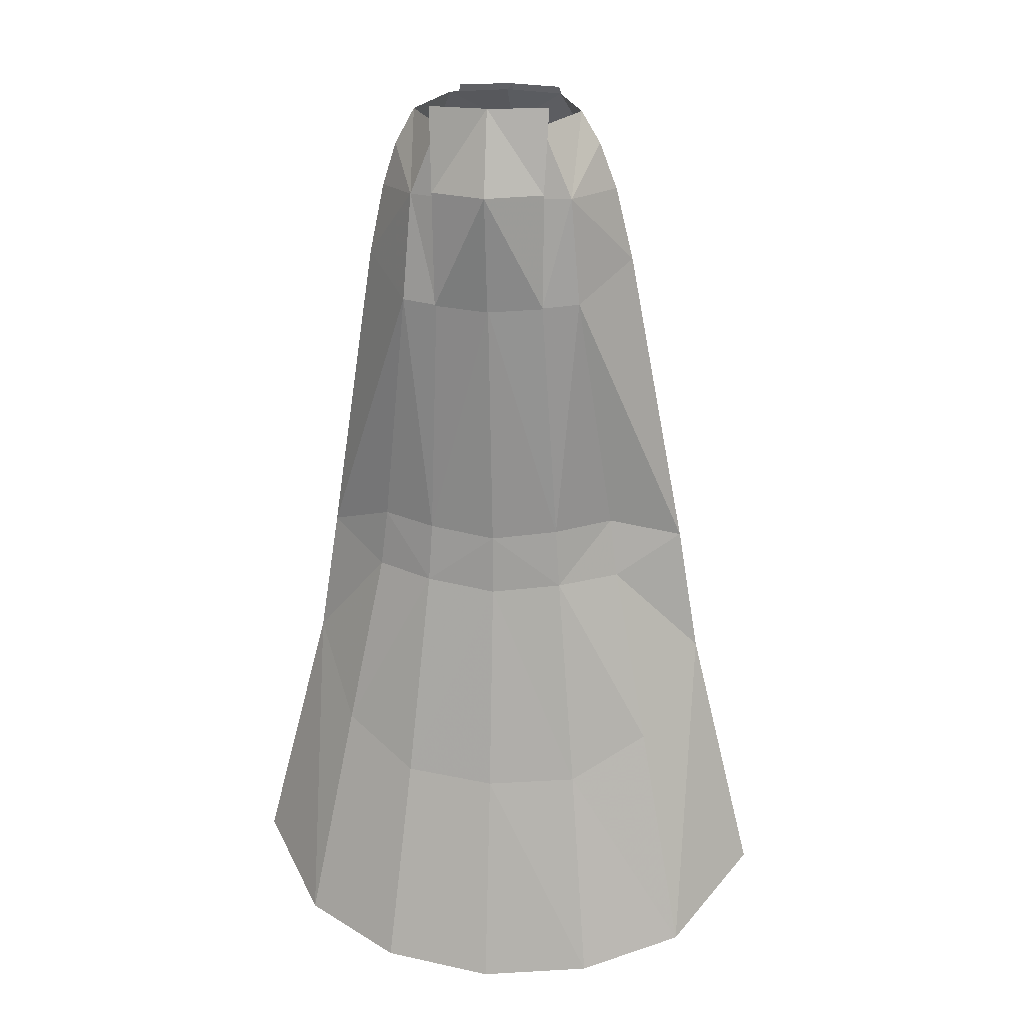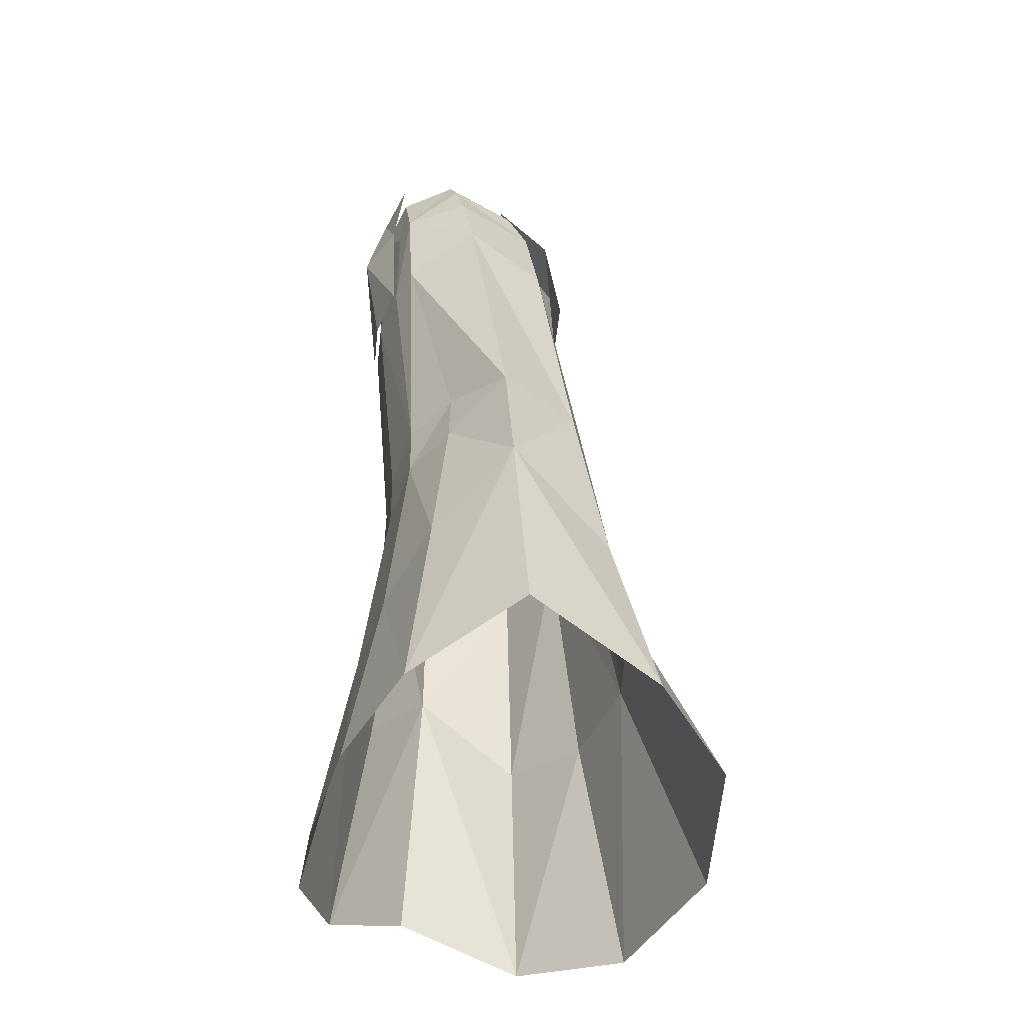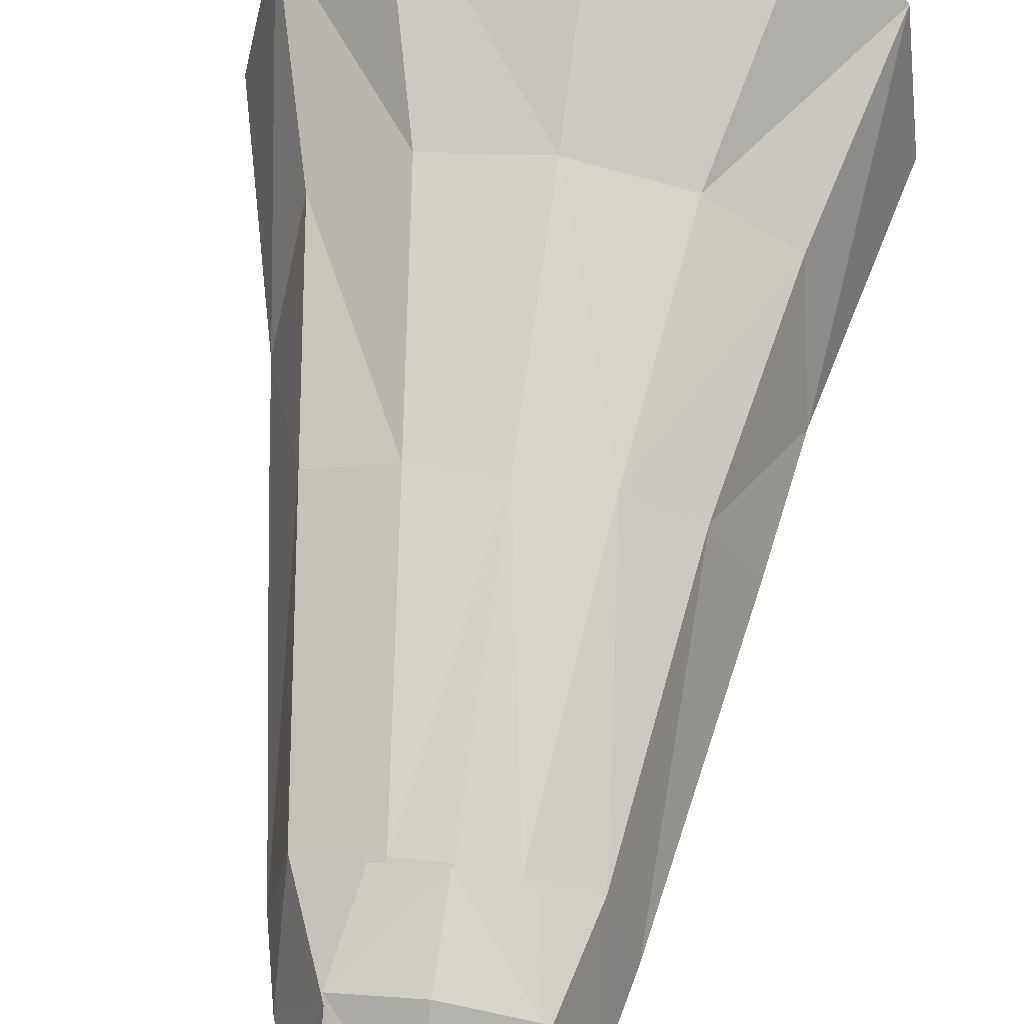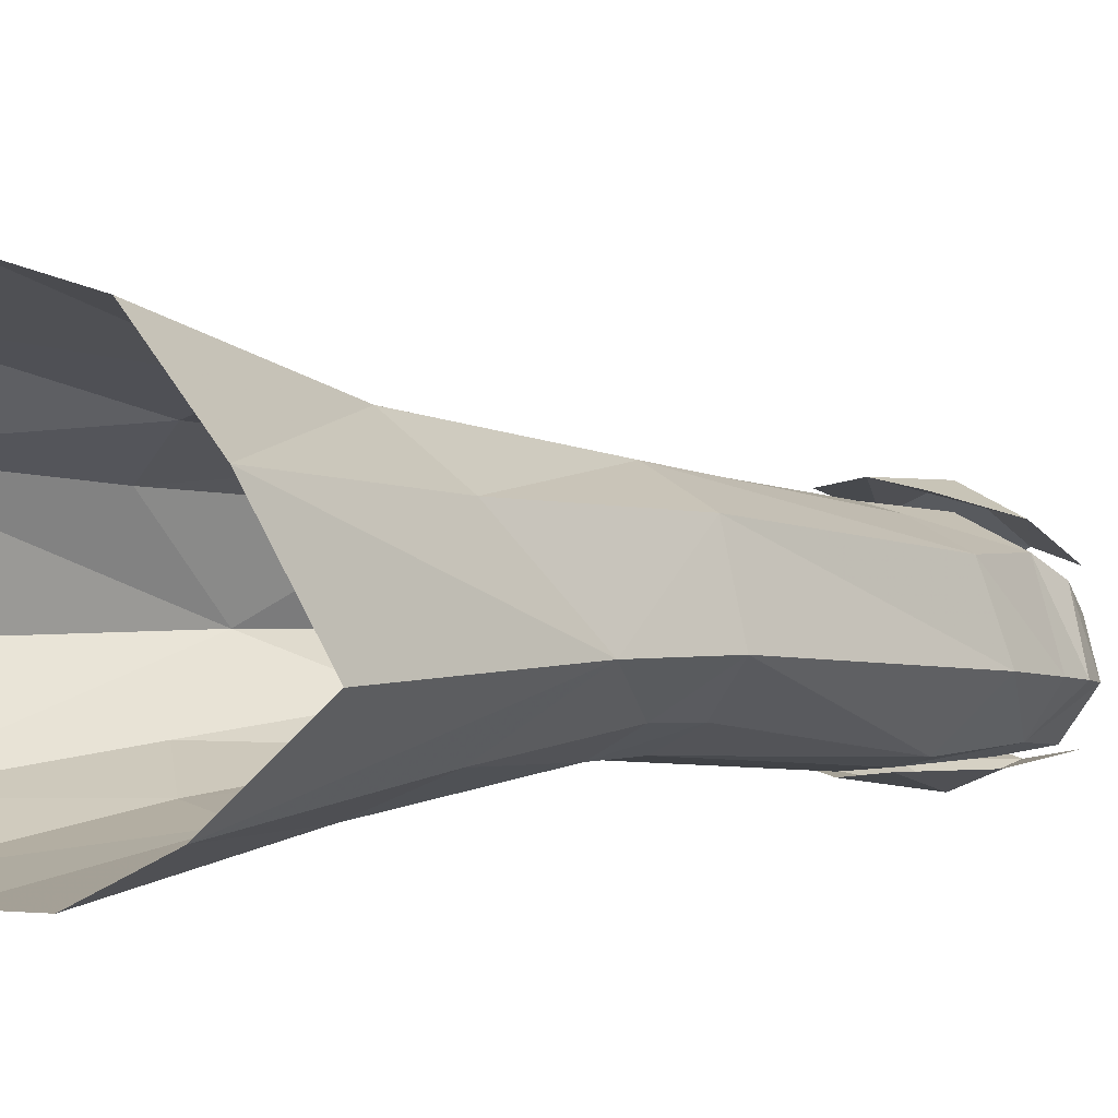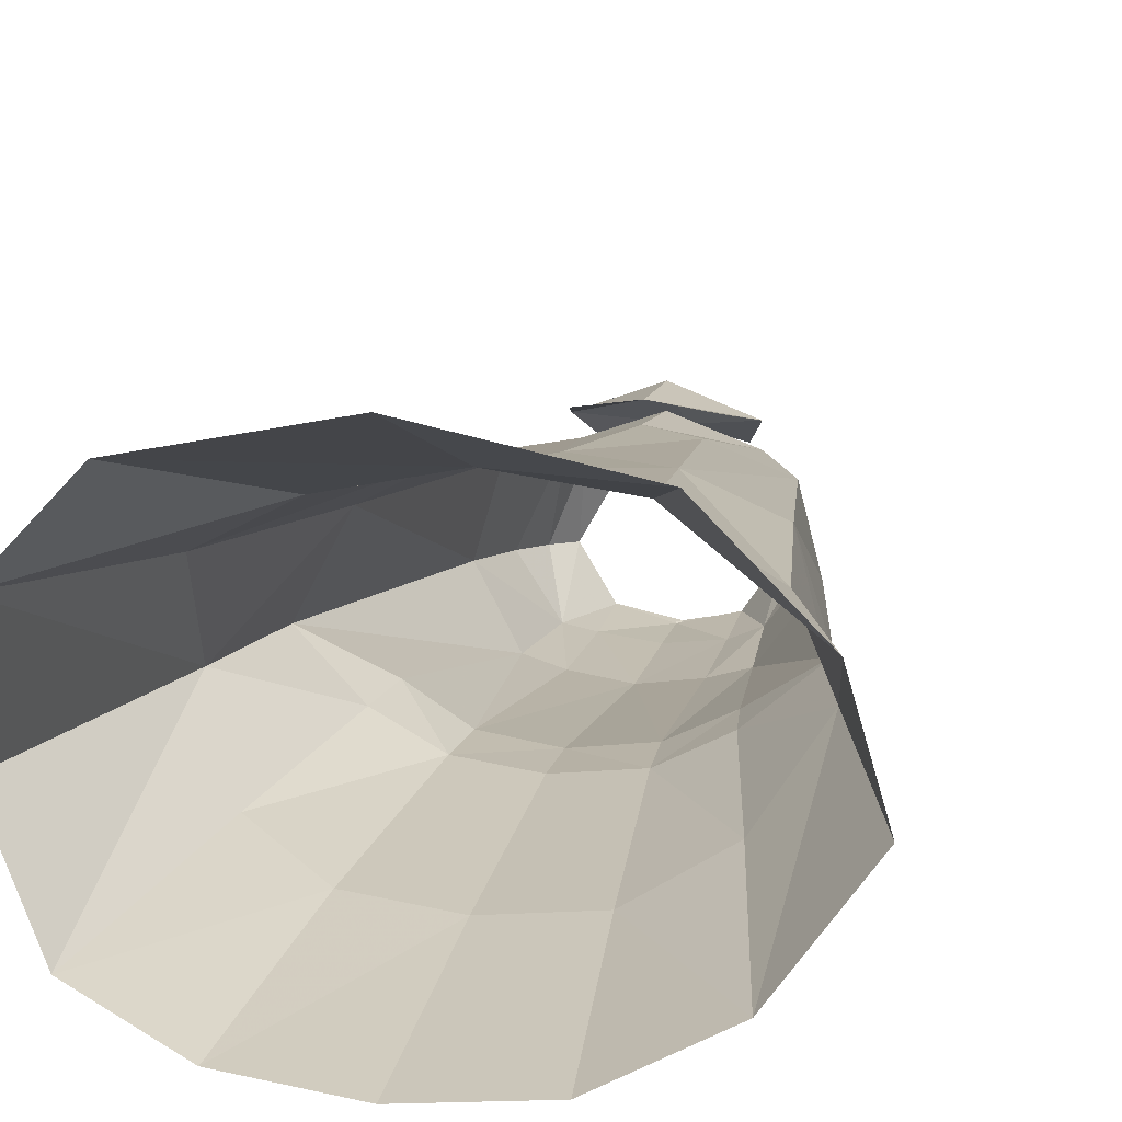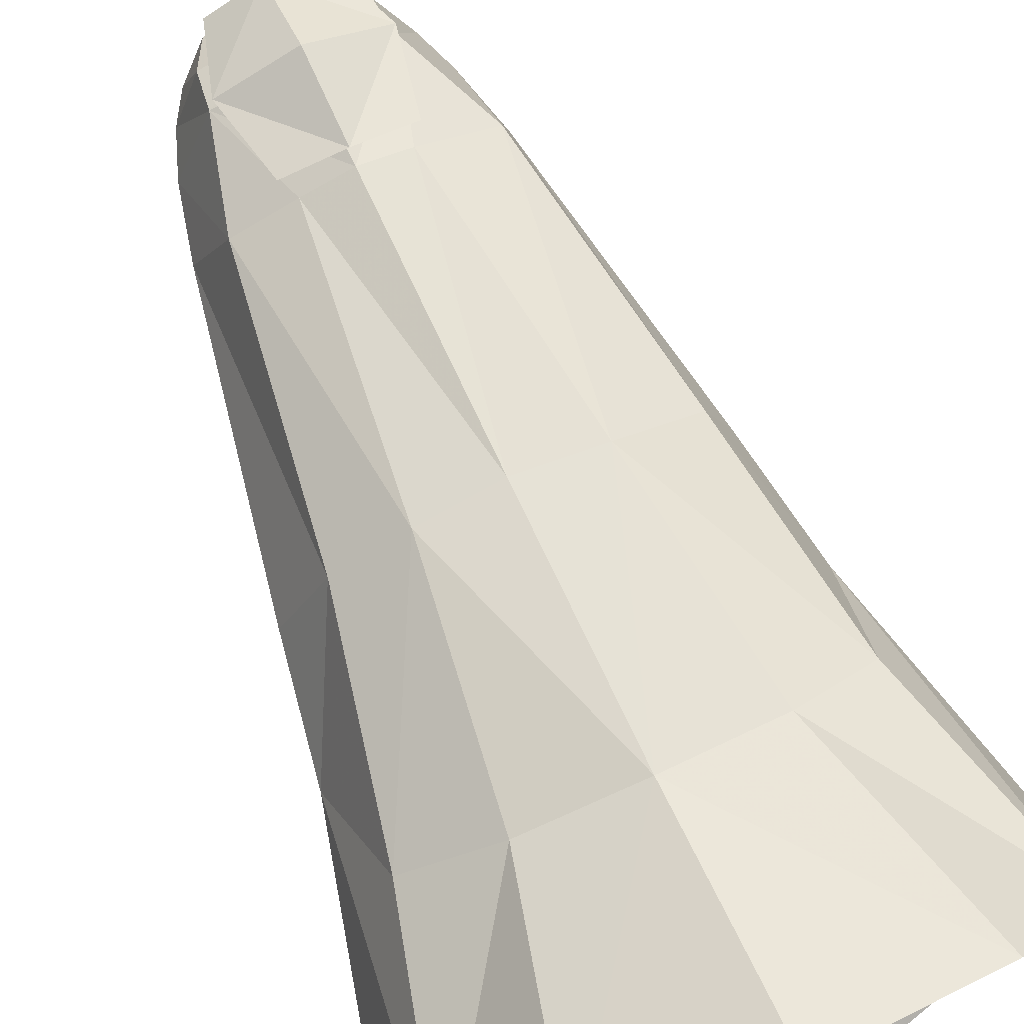
<metadata>
{"format":"obj","ext":"obj","renderer":"f3d","projection":"perspective","resolution":1024,"background":"white","views":[{"elev":18.0,"azim":8.7,"up":"+Z"},{"elev":-44.6,"azim":75.7,"up":"+Z"},{"elev":66.2,"azim":8.2,"up":"+Y"},{"elev":2.1,"azim":-129.5,"up":"+Y"},{"elev":14.2,"azim":-167.5,"up":"+Y"},{"elev":75.3,"azim":155.7,"up":"+Y"}]}
</metadata>
<code>
g priest_trousers_female_54040
v 4.998 -2.337 55.44
v 3.044 -5.191 54.87
v 4.798 -5.135 50.72
v 6.077 -2.101 53.6
v 4.711 3.419 51.43
v 4.396 2.188 53.96
v 3.066 -5.461 50.71
v -0.005129 3.659 53.97
v 5.284 -4.933 44.46
v 8.043 -1.28 46.6
v 7.063 -1.765 50.89
v 6.326 3.813 45.24
v 3.173 -5.518 44.3
v 2.797 4.983 45.31
v -0.005139 5.713 45.37
v 0.01205 5.144 51.35
v 7.052 -2.204 30.28
v 11.23 0.3105 28.76
v 8.535 5.412 28.79
v 3.887 -4.081 29.98
v 4.551 7.572 28.75
v -0.005145 7.956 29.07
v 7.509 -2.388 26.79
v 4.106 -4.11 26.49
v 9.539 -3.624 16.4
v 12.44 0.5162 21.27
v 5.232 -5.441 13.95
v 6.322 9.11 14.81
v -0.005184 10.48 14.59
v 12.03 -5.26 3.123
v 16.06 0.4486 6.452
v -0.005128 -5.836 54.33
v -0.003559 -5.817 50.63
v -0.005122 -5.934 44.11
v -0.005126 -4.484 29.49
v -0.005126 -4.467 25.99
v -0.005096 -5.908 13.5
v 14.51 8.008 3.04
v 11.18 6.505 15.76
v -4.807 -4.719 50.74
v -6.218 -2.064 53.33
v -7.075 -1.759 50.8
v -4.504 3.475 51.42
v -3.076 -5.461 50.72
v -3.054 -5.191 54.87
v -4.397 2.174 53.99
v -3.371 0.6361 56.1
v -8.053 -1.28 46.6
v -5.295 -4.933 44.46
v -7.063 3.598 45.25
v -3.183 -5.518 44.3
v -2.807 5.201 45.34
v -11.03 0.3109 28.76
v -7.062 -2.574 30.26
v -9.321 5.593 28.83
v -3.897 -4.086 29.98
v -4.743 7.569 28.76
v -7.519 -2.388 26.79
v -4.116 -4.11 26.49
v -12.24 0.5165 21.27
v -9.548 -3.259 16.4
v -5.242 -5.441 13.95
v -6.409 9.604 14.81
v -16.13 0.4483 6.454
v -12.05 -4.715 3.116
v -14.73 7.616 3.054
v -11.19 6.4 15.77
v -5.009 -2.337 55.44
v -0.005129 1.56 56.21
v 3.361 0.6361 56.1
v 0.00334 -7.3 50.95
v 3.288 -6.006 51.03
v -0.005127 -6.109 55.91
v -0.005122 -6.192 44.1
v 3.235 -5.719 44.29
v 3.501 -5.406 55.93
v -0.005129 6.559 51.34
v -0.005129 3.495 56.36
v 4.484 4.905 51.24
v -0.005141 6.748 45.91
v 3.089 1.949 56.35
v -3.298 -6.006 51.03
v -3.245 -5.719 44.29
v -3.512 -5.406 55.93
v -4.495 4.905 51.24
v -3.467 6.212 46
v -3.099 2.724 56.35
v 6.347 -7.453 1.611
v -0.00508 -7.905 0.8881
v -6.357 -7.453 1.611
v 9.553 13.06 1.857
v -0.005206 15.09 1.487
v -9.749 13.07 1.865
v 3.456 6.212 46
f 1 2 3
f 3 4 1
f 4 5 6
f 7 3 2
f 8 6 5
f 3 9 10
f 10 11 3
f 11 10 12
f 12 5 11
f 3 7 13
f 13 9 3
f 5 14 15
f 15 16 5
f 9 17 18
f 18 10 9
f 10 18 19
f 19 12 10
f 9 13 20
f 20 17 9
f 14 21 22
f 22 15 14
f 17 23 18
f 17 20 24
f 24 23 17
f 23 25 26
f 26 18 23
f 18 26 19
f 24 27 25
f 25 23 24
f 21 28 29
f 29 22 21
f 26 30 31
f 32 33 7
f 7 2 32
f 7 33 34
f 34 13 7
f 34 35 20
f 20 13 34
f 35 36 24
f 24 20 35
f 36 37 27
f 27 24 36
f 26 31 38
f 26 39 19
f 5 12 14
f 12 19 21
f 21 14 12
f 21 19 39
f 39 28 21
f 40 41 42
f 43 42 41
f 44 45 40
f 46 47 8
f 40 42 48
f 48 49 40
f 42 43 50
f 50 48 42
f 40 49 51
f 51 44 40
f 15 52 43
f 43 16 15
f 49 48 53
f 53 54 49
f 48 50 55
f 55 53 48
f 49 54 56
f 56 51 49
f 52 15 22
f 22 57 52
f 54 53 58
f 54 58 59
f 59 56 54
f 60 61 58
f 58 53 60
f 53 55 60
f 61 62 59
f 59 58 61
f 29 63 57
f 57 22 29
f 60 64 65
f 32 45 44
f 44 33 32
f 44 51 34
f 34 33 44
f 34 51 56
f 56 35 34
f 35 56 59
f 59 36 35
f 62 37 36
f 36 59 62
f 60 66 64
f 60 67 66
f 43 52 50
f 50 52 57
f 57 55 50
f 57 63 67
f 67 55 57
f 3 11 4
f 40 45 68
f 68 41 40
f 68 47 46
f 46 41 68
f 4 11 5
f 5 16 8
f 8 16 43
f 47 69 8
f 8 69 70
f 8 43 46
f 46 43 41
f 8 70 6
f 6 70 1
f 1 4 6
f 71 72 73
f 71 74 75
f 75 72 71
f 76 73 72
f 77 78 79
f 79 80 77
f 81 79 78
f 71 73 82
f 71 82 83
f 83 74 71
f 84 82 73
f 77 85 78
f 85 80 86
f 87 78 85
f 27 88 30
f 30 25 27
f 37 89 88
f 88 27 37
f 65 90 62
f 62 61 65
f 90 89 37
f 37 62 90
f 91 92 29
f 29 28 91
f 38 91 28
f 28 39 38
f 29 92 93
f 93 63 29
f 63 93 66
f 66 67 63
f 26 38 39
f 60 55 67
f 60 65 61
f 25 30 26
f 79 94 80
f 85 77 80

</code>
